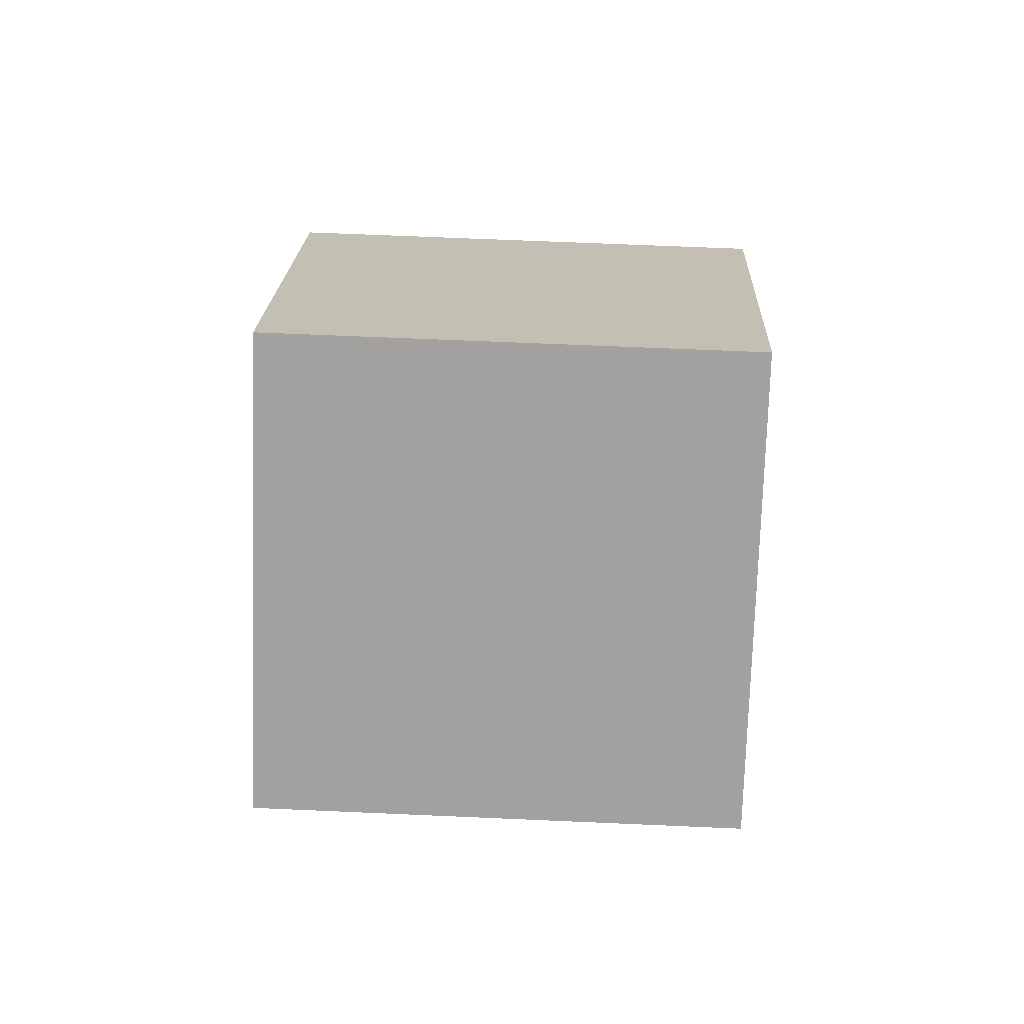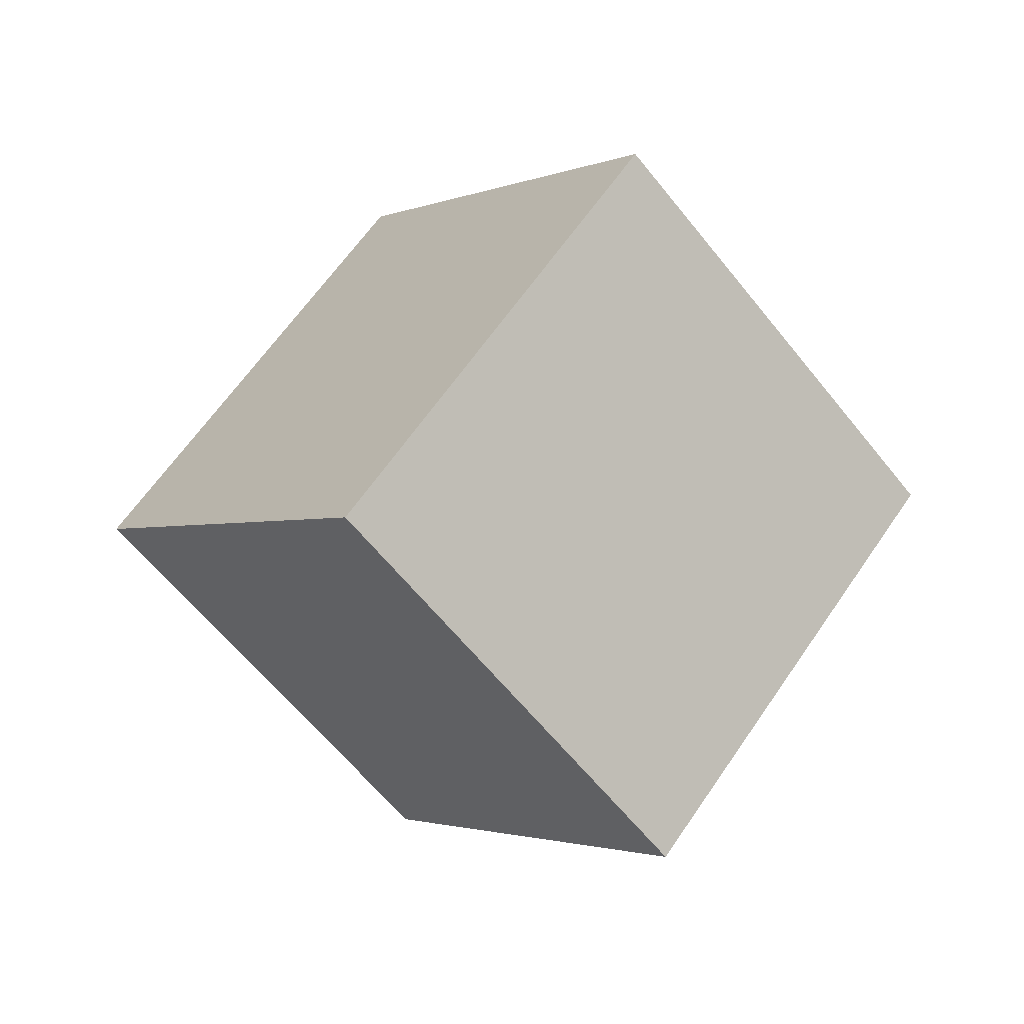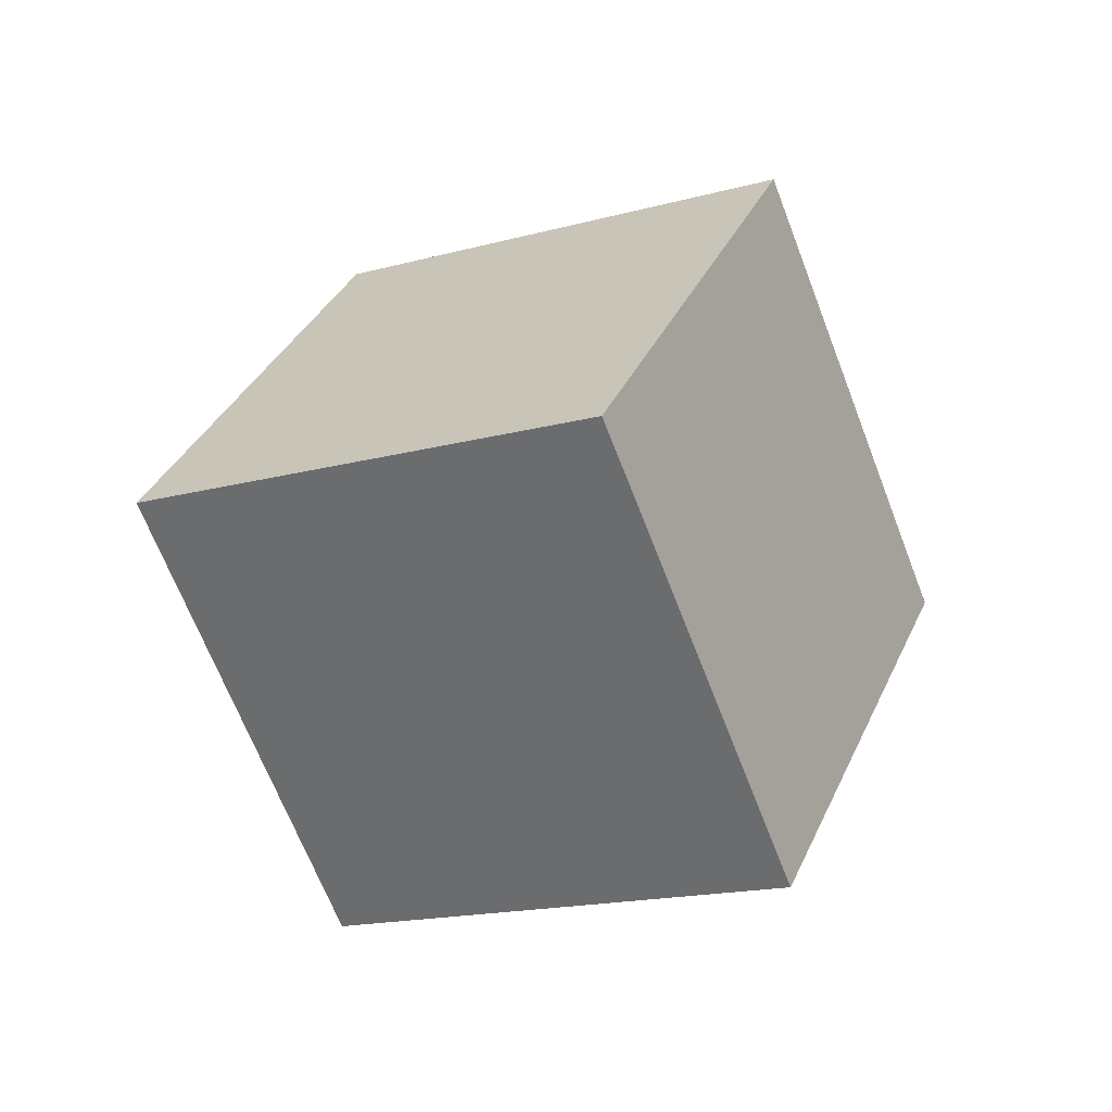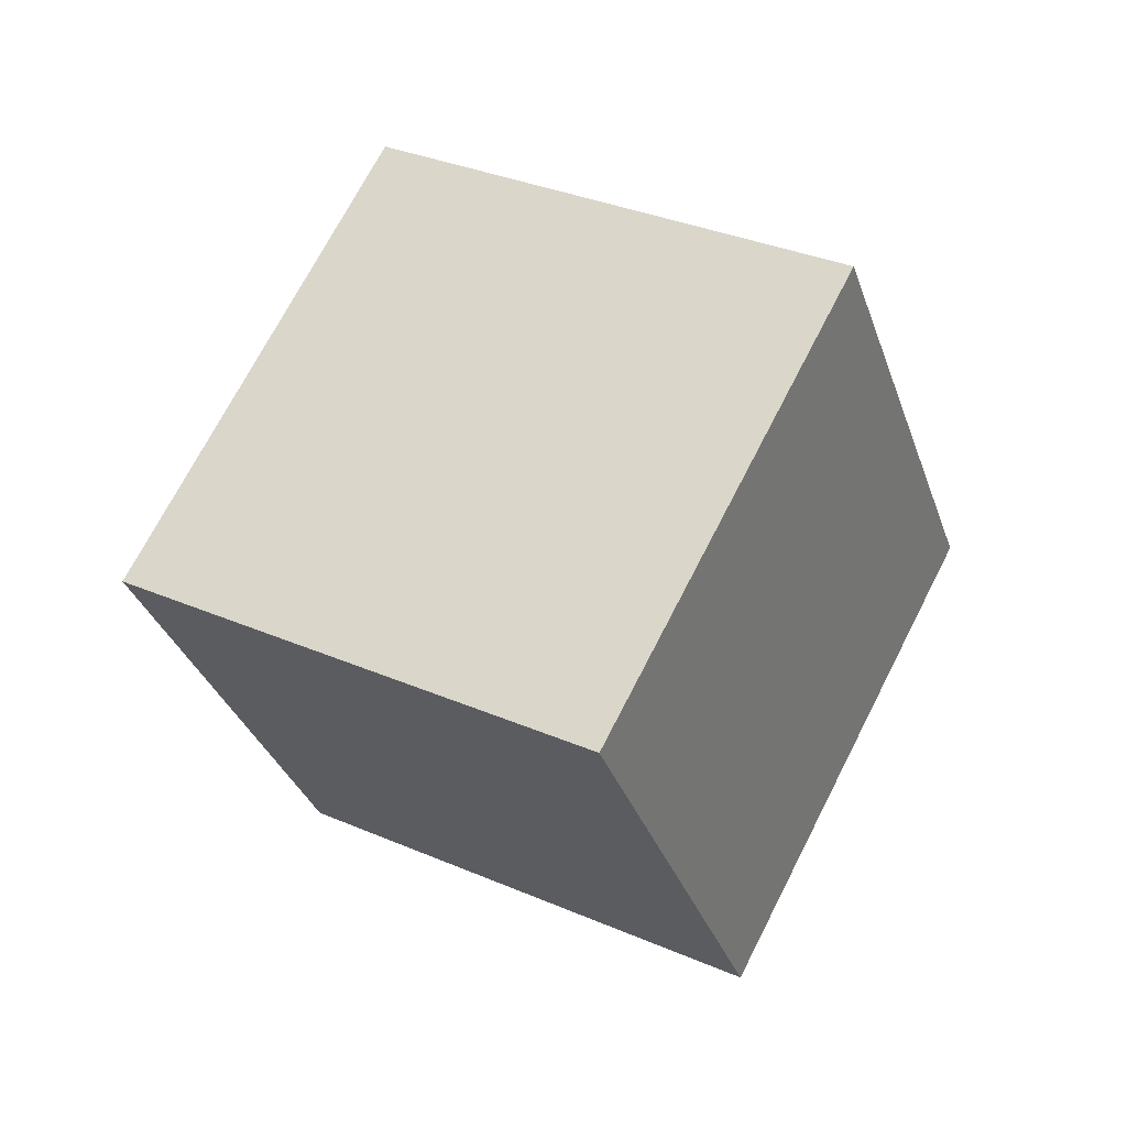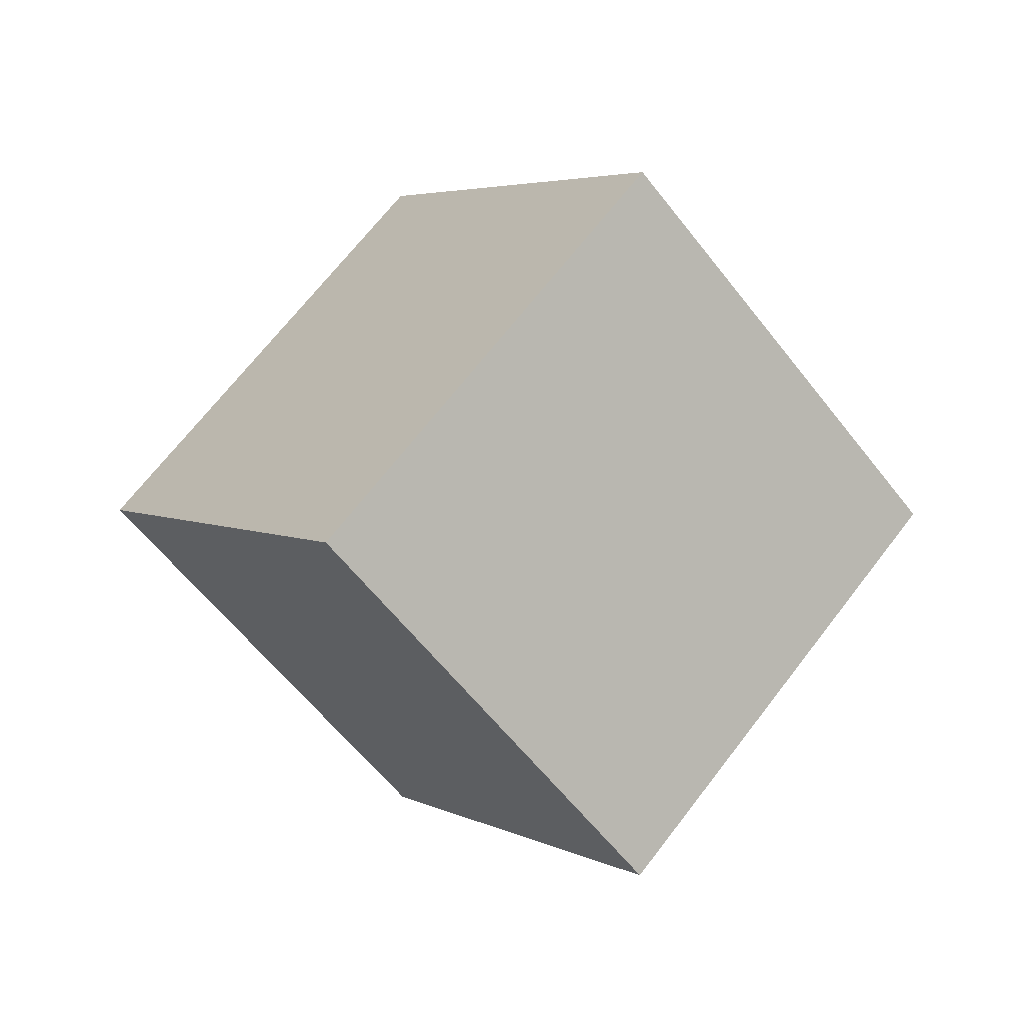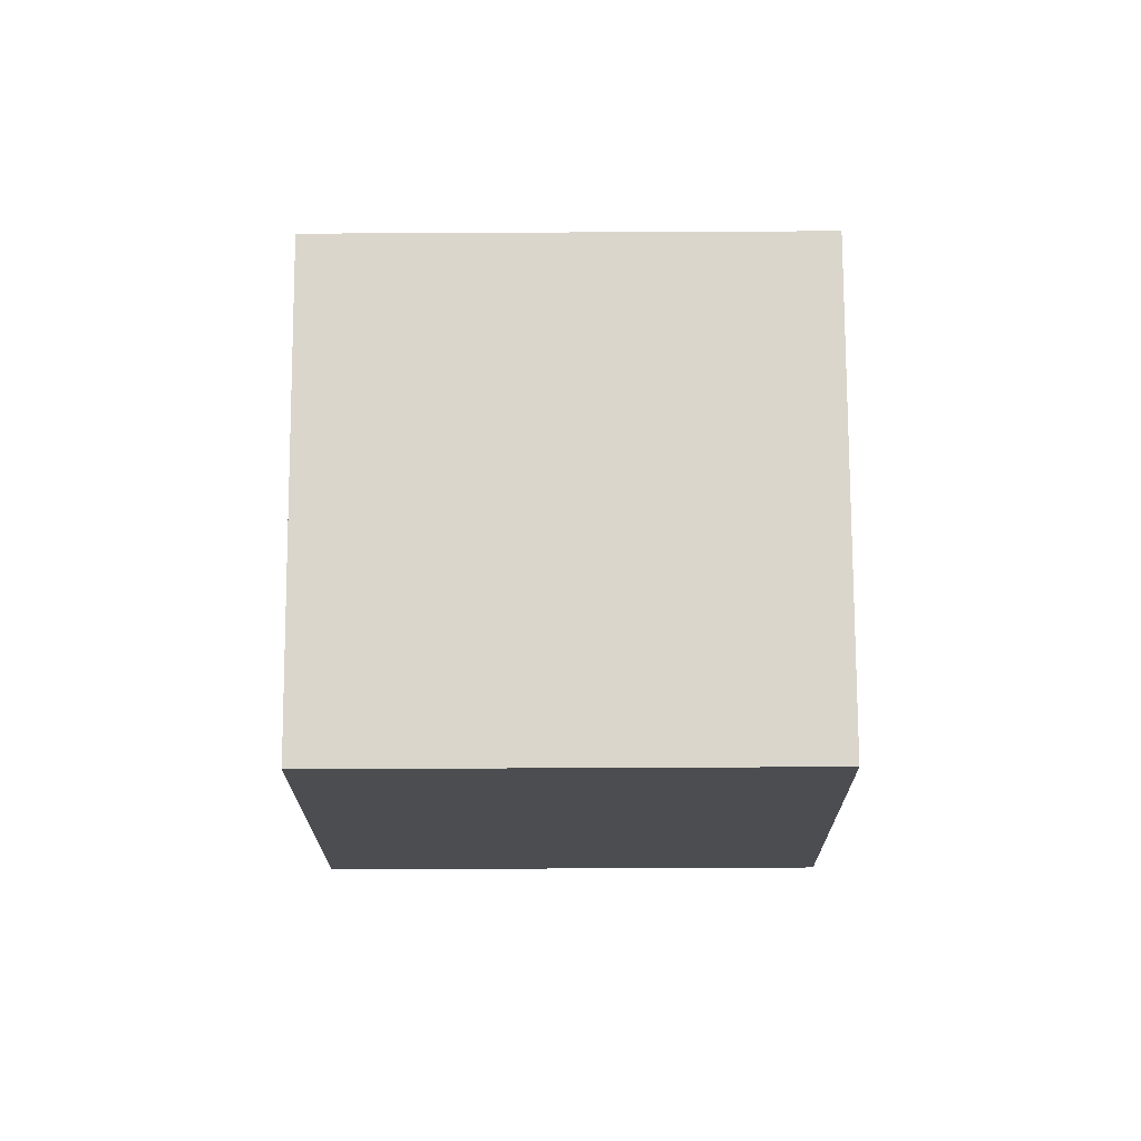
<metadata>
{"format":"obj","ext":"obj","renderer":"f3d","projection":"perspective","resolution":1024,"background":"white","views":[{"elev":62.5,"azim":137.6,"up":"+Z"},{"elev":-60.2,"azim":-96.9,"up":"+Z"},{"elev":-16.0,"azim":165.1,"up":"+Z"},{"elev":-78.0,"azim":113.5,"up":"+Y"},{"elev":4.1,"azim":-166.2,"up":"+Z"},{"elev":-61.1,"azim":-44.7,"up":"+Z"}]}
</metadata>
<code>
o Cube.001
v 1.707 0.2929 -0
v 0.7071 -0.7071 -1.414
v 0.7071 -0.7071 1.414
v -0.2929 -1.707 0
v 0.2929 1.707 -0
v -0.7071 0.7071 -1.414
v -0.7071 0.7071 1.414
v -1.707 -0.2929 0
v -1.207 0.2071 -0.7071
v 0 -0 -1.414
v 1.207 -0.2071 -0.7071
v -1.207 0.2071 0.7071
v 0.2071 -1.207 0.7071
v -0.2071 1.207 -0.7071
v 0 0 1.414
v 1.207 -0.2071 0.7071
v -1 -1 0
v -0.2071 1.207 0.7071
v 1 1 -0
v 0.2071 -1.207 -0.7071
v 0.5 0.5 -0.7071
v 0.7071 -0.7071 0
v -0.5 -0.5 -0.7071
v -0.7071 0.7071 -0
v -0.5 -0.5 0.7071
v 0.5 0.5 0.7071
f 18 15 26
f 15 12 25
f 24 5 14
f 20 17 23
f 16 13 22
f 19 11 21
f 21 2 10
f 14 10 6
f 5 21 14
f 22 4 20
f 11 20 2
f 1 22 11
f 23 8 9
f 10 9 6
f 2 23 10
f 9 14 6
f 8 24 9
f 12 18 24
f 17 12 8
f 13 17 4
f 3 25 13
f 26 3 16
f 19 16 1
f 5 26 19
f 18 7 15
f 15 7 12
f 24 18 5
f 20 4 17
f 16 3 13
f 19 1 11
f 21 11 2
f 14 21 10
f 5 19 21
f 22 13 4
f 11 22 20
f 1 16 22
f 23 17 8
f 10 23 9
f 2 20 23
f 9 24 14
f 8 12 24
f 12 7 18
f 17 25 12
f 13 25 17
f 3 15 25
f 26 15 3
f 19 26 16
f 5 18 26

</code>
